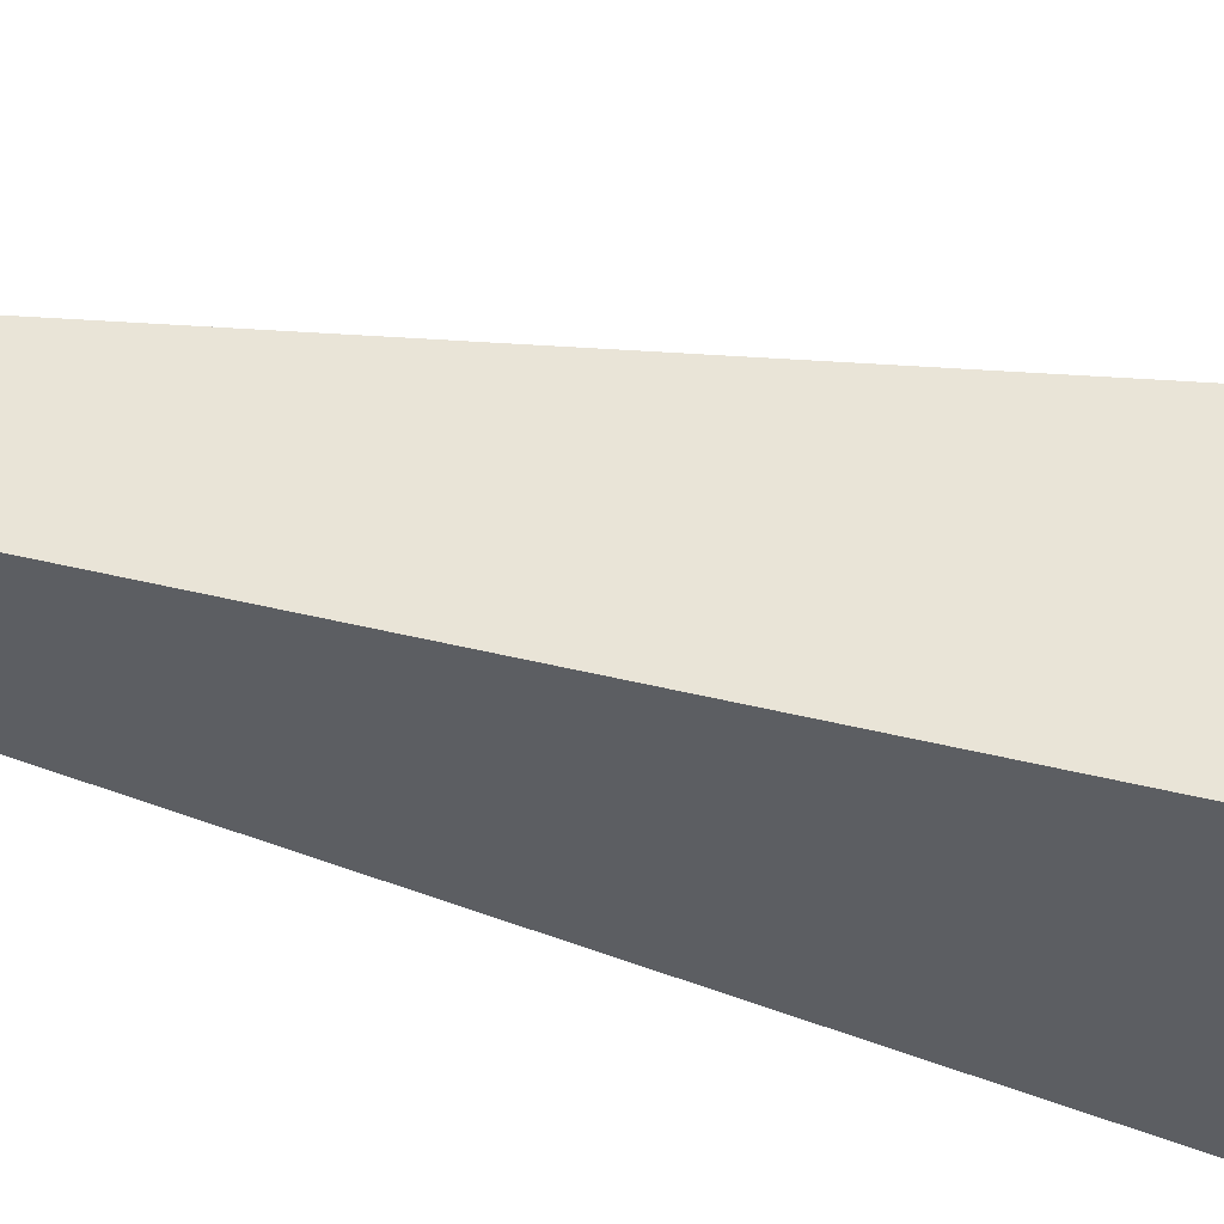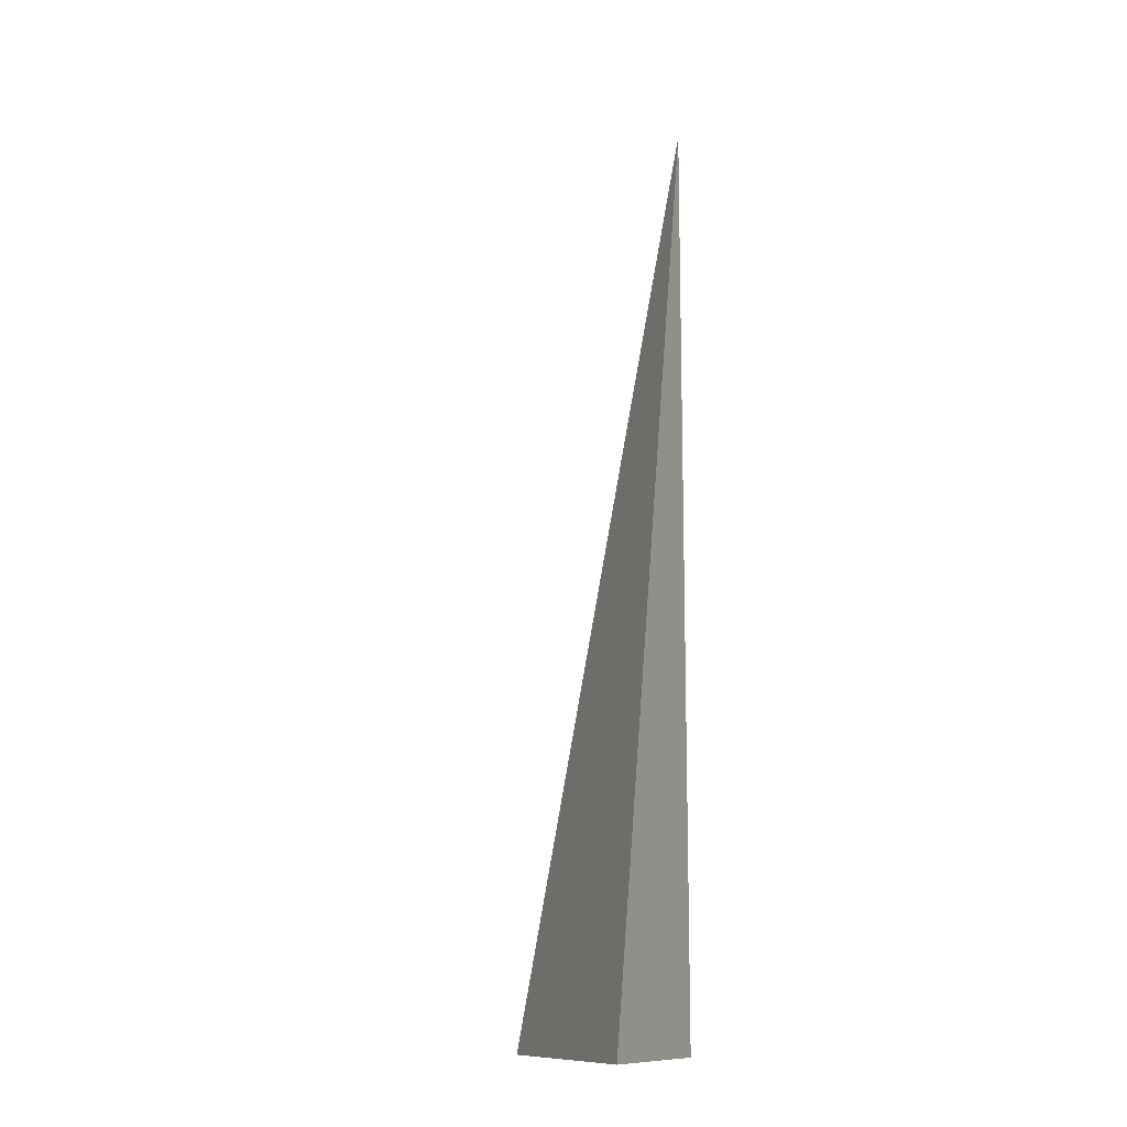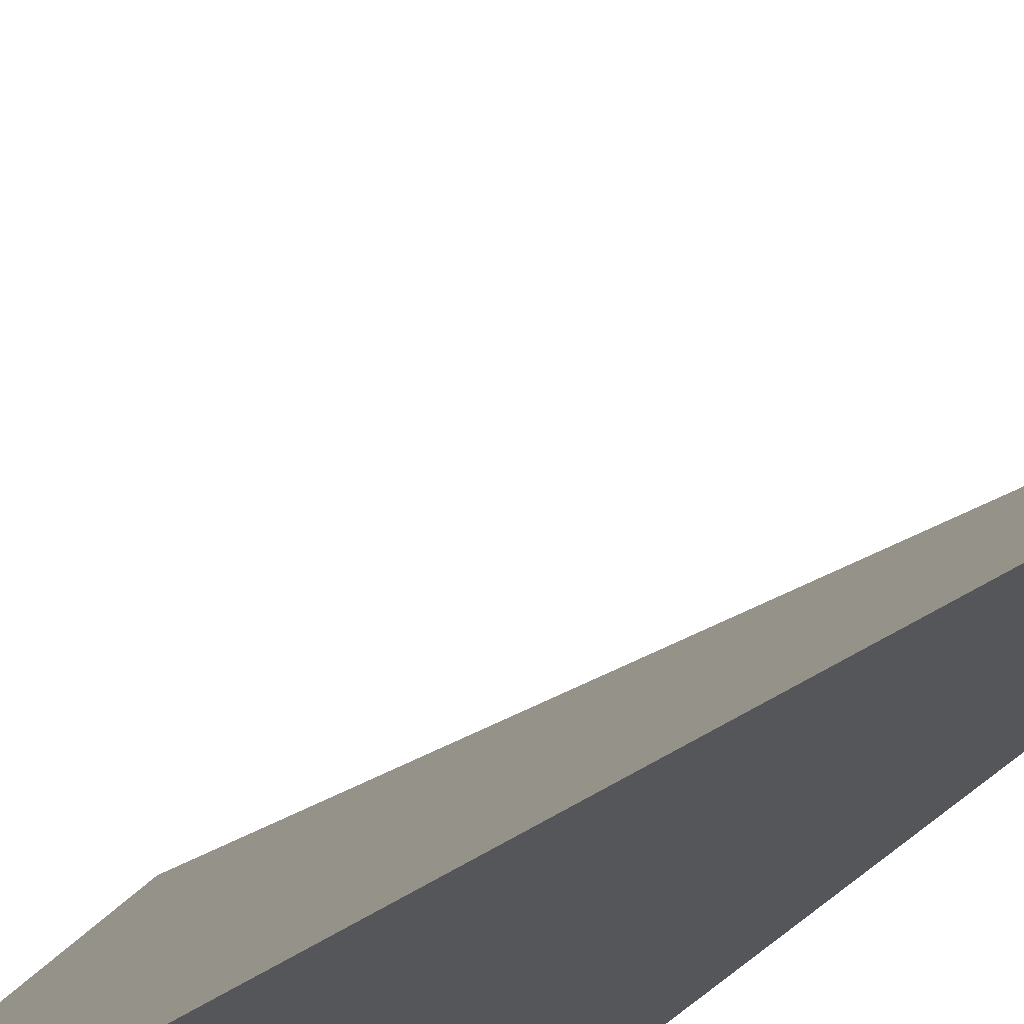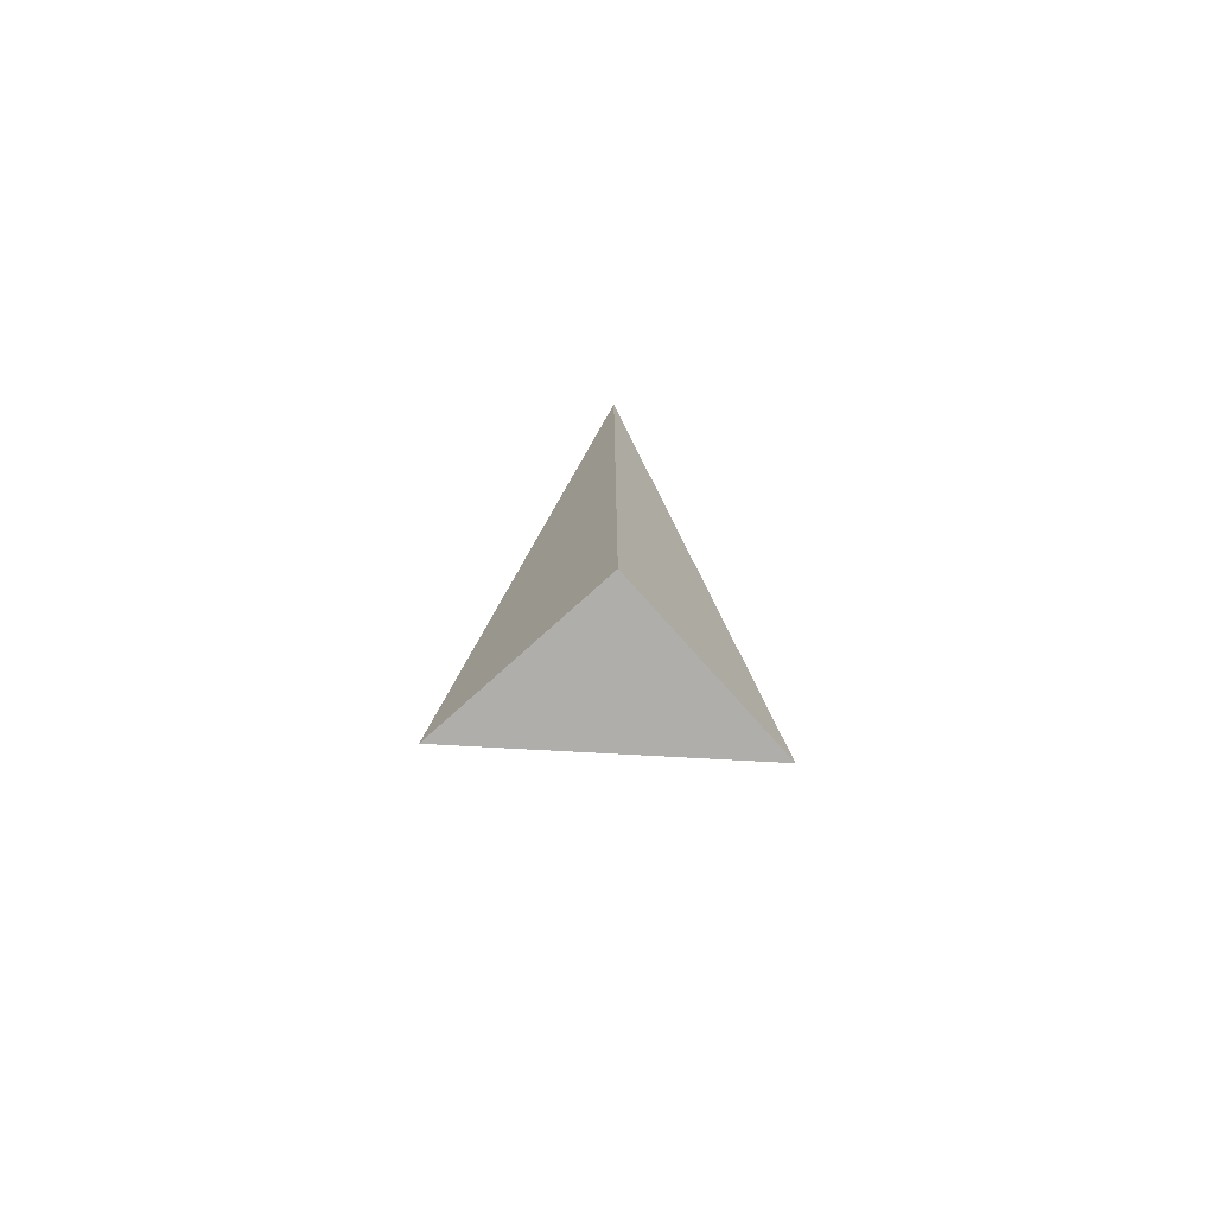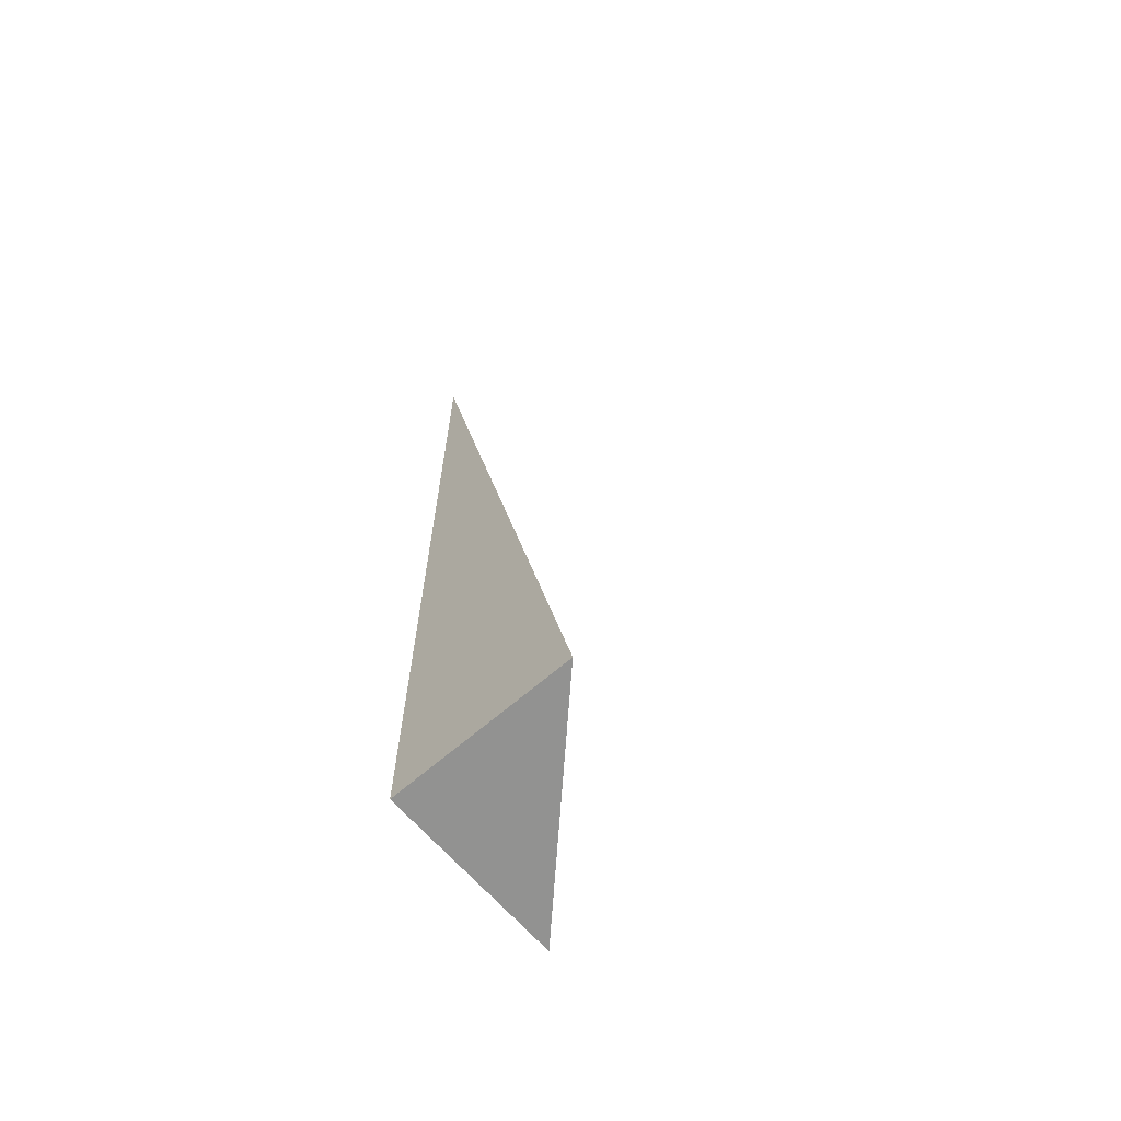
<metadata>
{"format":"obj","ext":"obj","renderer":"f3d","projection":"perspective","resolution":1024,"background":"white","views":[{"elev":-37.8,"azim":-108.6,"up":"+Z"},{"elev":-12.3,"azim":114.1,"up":"+Y"},{"elev":-25.4,"azim":155.2,"up":"+Z"},{"elev":-77.7,"azim":-138.1,"up":"+Y"},{"elev":-66.3,"azim":-49.0,"up":"+Y"}]}
</metadata>
<code>
v  1  -3.139  1
v  2  -3.139  1
v  1  1.999  1
v  1  -3.139  2
f 1 3 2
f 1 4 3
f 1 2 4
f 2 3 4

</code>
